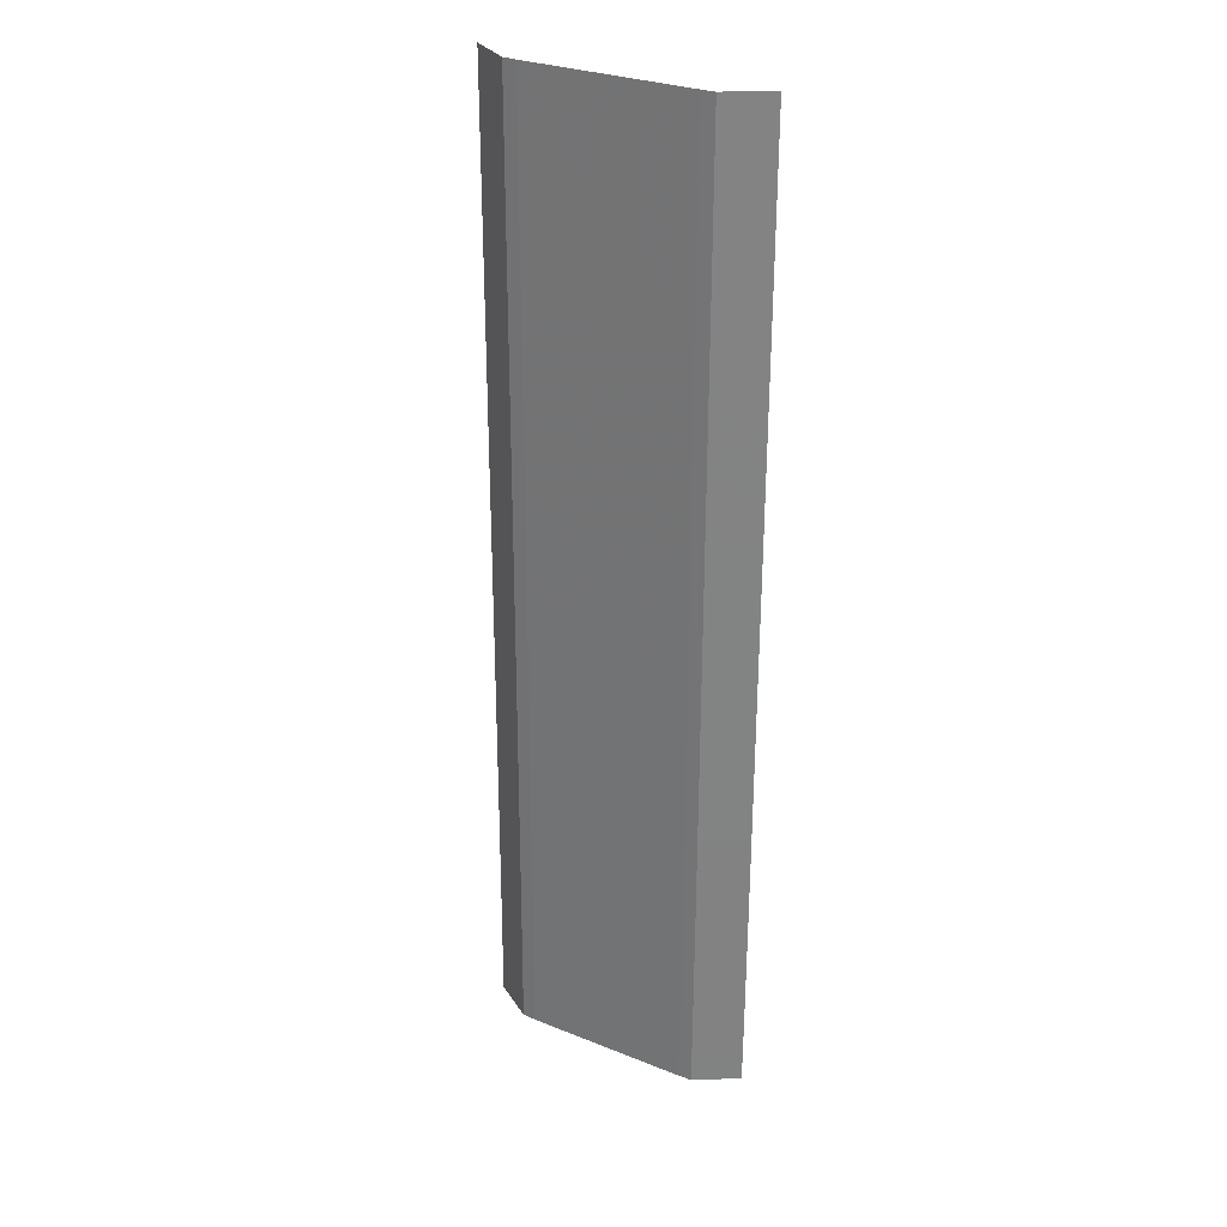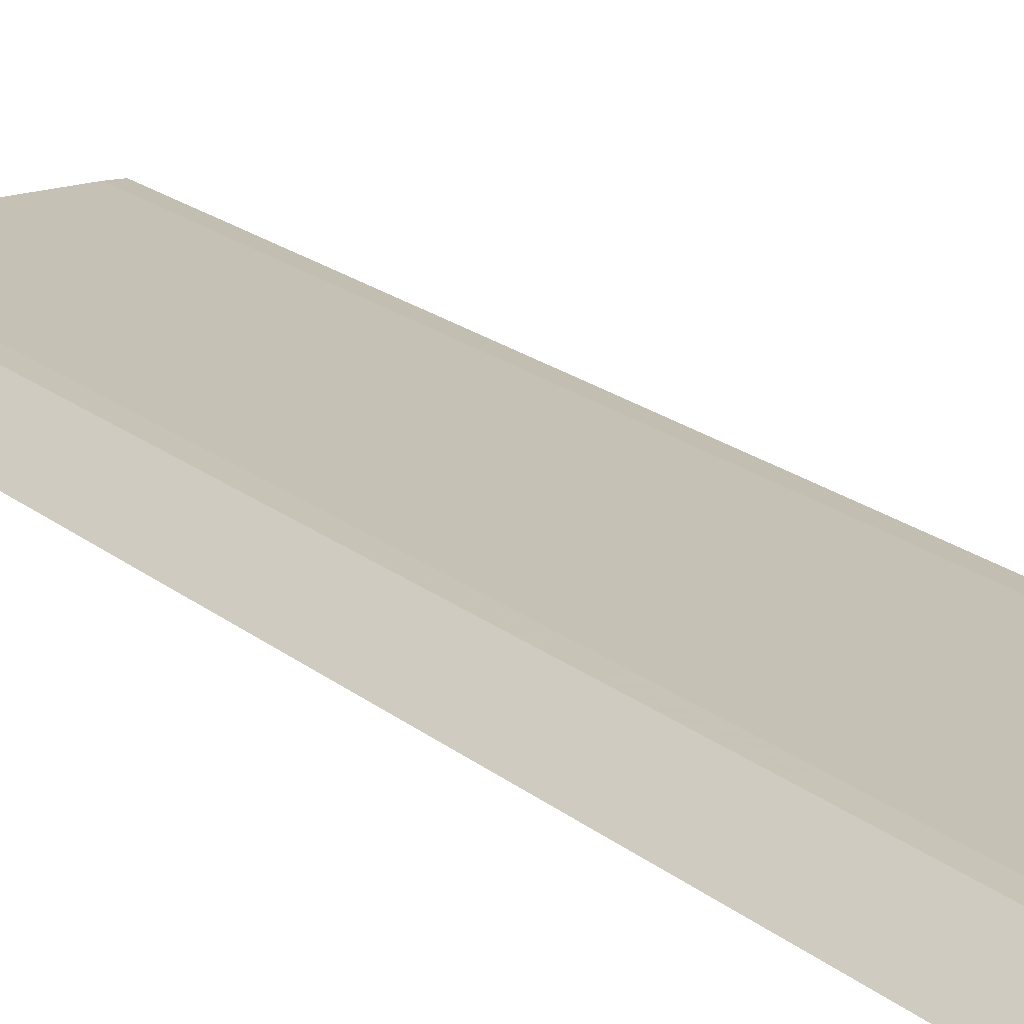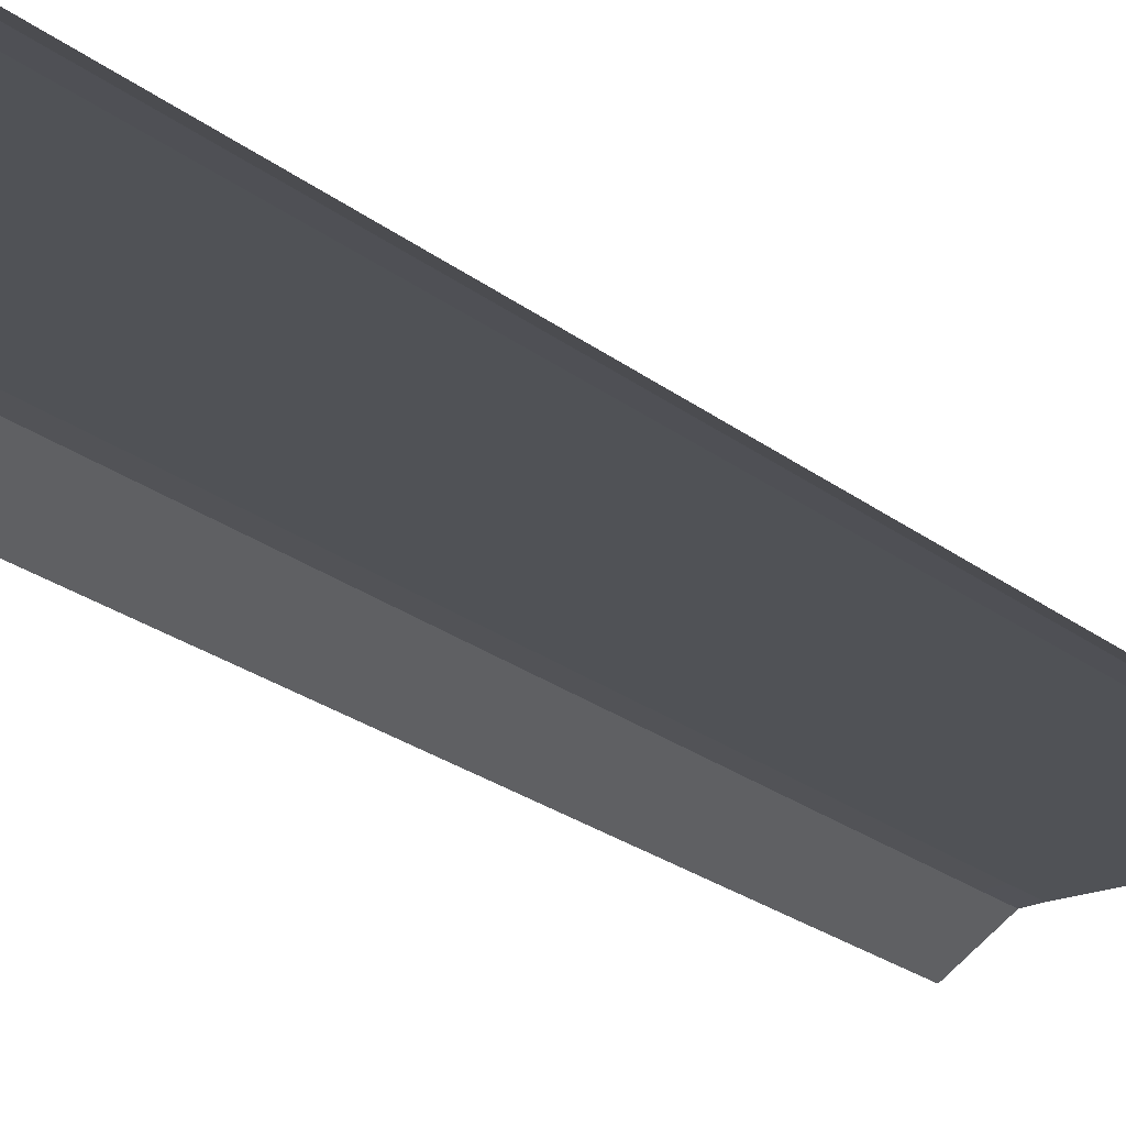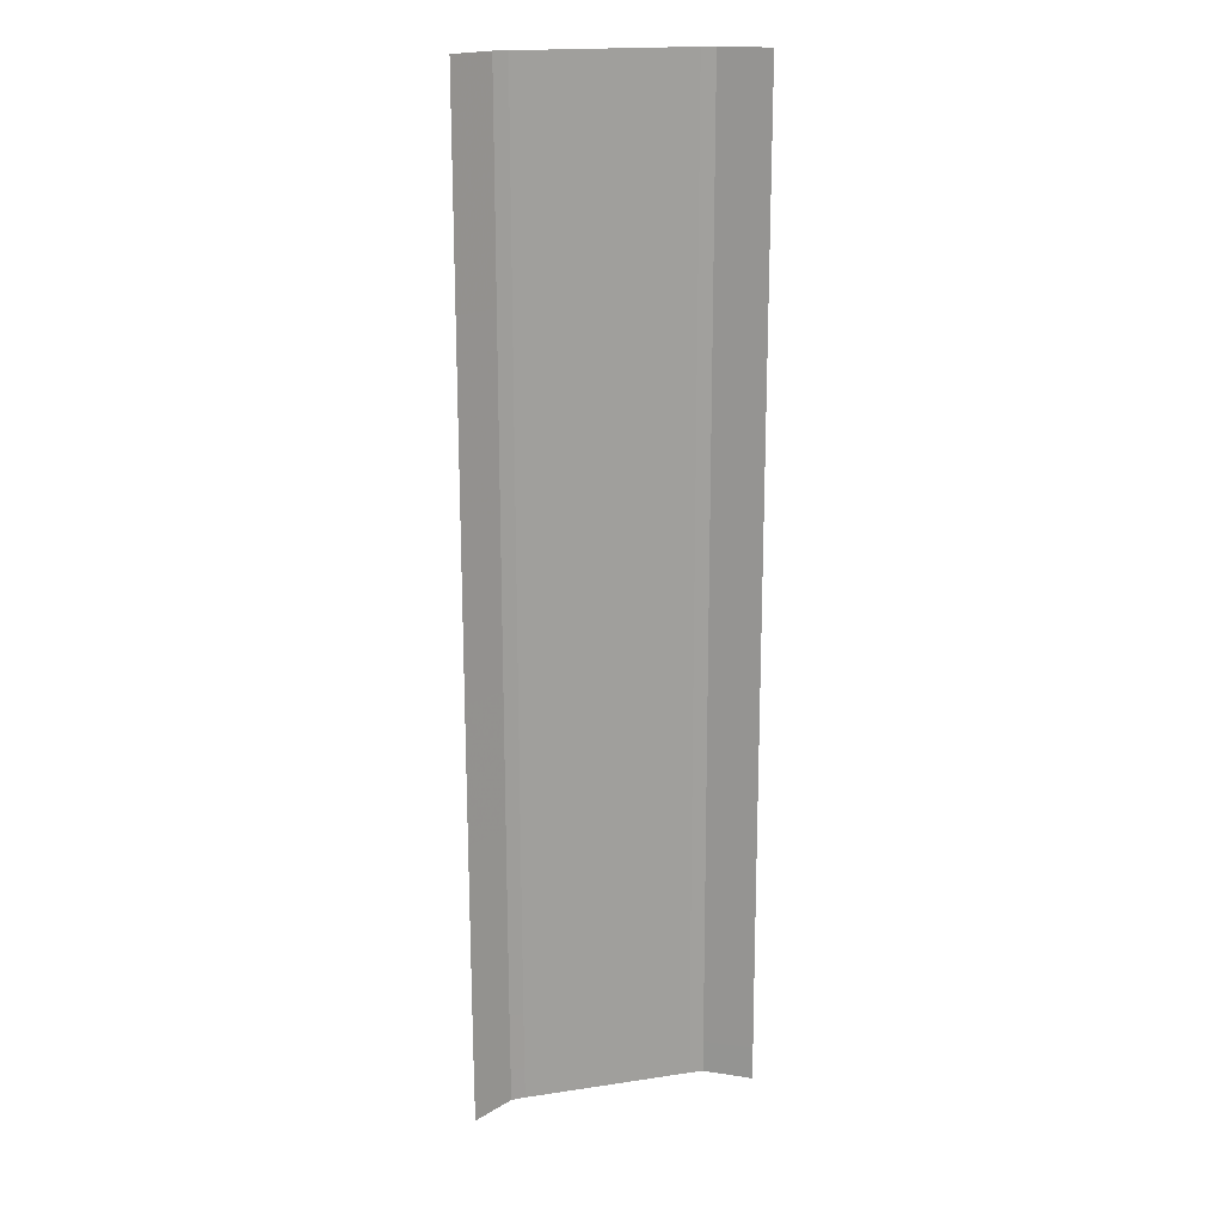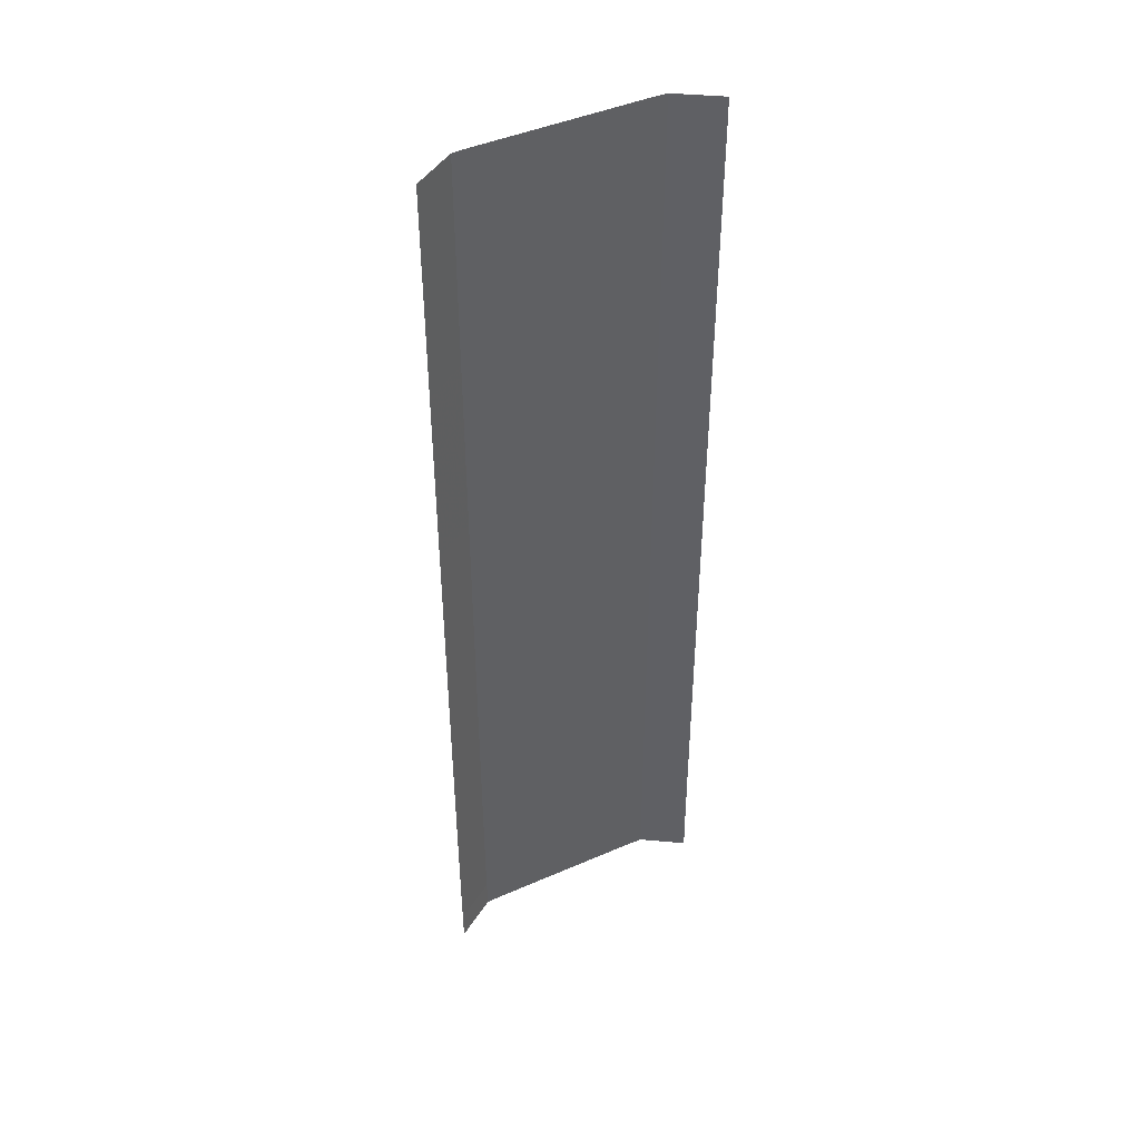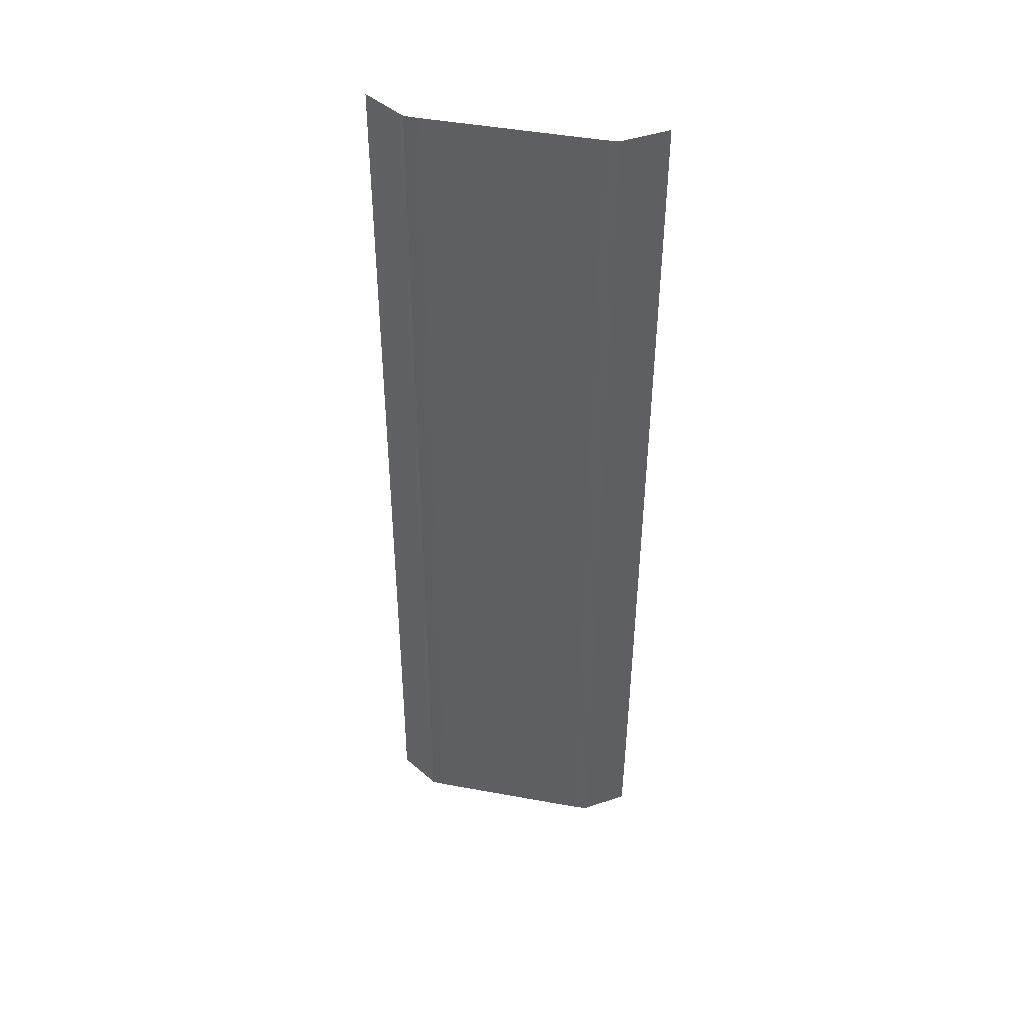
<metadata>
{"format":"obj","ext":"obj","renderer":"f3d","projection":"perspective","resolution":1024,"background":"white","views":[{"elev":29.3,"azim":-149.5,"up":"+Z"},{"elev":18.8,"azim":146.8,"up":"+Y"},{"elev":-21.1,"azim":34.7,"up":"+Y"},{"elev":18.2,"azim":-16.3,"up":"+Z"},{"elev":44.4,"azim":-27.0,"up":"+Z"},{"elev":45.1,"azim":-168.0,"up":"+Z"}]}
</metadata>
<code>
g RoadAsset76
v 188.1 0.15 139.4
v 200.1 0.15 139.4
v 188.1 0.1508 141.7
v 200.1 0.1508 141.8
v 188 0.1481 145.9
v 200 0.1481 146
v 188 0.142 152
v 200 0.142 152
v 188 0.1325 159.8
v 200 0.1325 159.9
v 188 0.1195 169.6
v 200 0.1195 169.6
v 188 0.1031 181.2
v 200 0.1031 181.2
v 188 0.08328 194.6
v 200 0.08328 194.6
v 187.9 0.06 209.9
v 199.9 0.06 209.9
v 184.1 -1.85 139.4
v 187.1 0.1 139.4
v 188.1 0.15 139.4
v 200.1 0.15 139.4
v 201.1 0.1 139.4
v 204.1 -1.85 139.4
v 184.1 -1.849 141.7
v 187.1 0.1008 141.7
v 188.1 0.1508 141.7
v 200.1 0.1508 141.8
v 201.1 0.1008 141.8
v 204.1 -1.849 141.8
v 184 -1.852 145.9
v 187 0.09812 145.9
v 188 0.1481 145.9
v 200 0.1481 146
v 201 0.09812 146
v 204 -1.852 146
v 184 -1.858 151.9
v 187 0.09203 152
v 188 0.142 152
v 200 0.142 152
v 201 0.09203 152
v 204 -1.858 152
v 184 -1.867 159.8
v 187 0.0825 159.8
v 188 0.1325 159.8
v 200 0.1325 159.9
v 201 0.0825 159.9
v 204 -1.867 159.9
v 184 -1.88 169.6
v 187 0.06953 169.6
v 188 0.1195 169.6
v 200 0.1195 169.6
v 201 0.06953 169.6
v 204 -1.88 169.6
v 184 -1.897 181.2
v 187 0.05312 181.2
v 188 0.1031 181.2
v 200 0.1031 181.2
v 201 0.05312 181.2
v 204 -1.897 181.2
v 184 -1.917 194.6
v 187 0.03328 194.6
v 188 0.08328 194.6
v 200 0.08328 194.6
v 201 0.03328 194.6
v 204 -1.917 194.6
v 183.9 -1.94 209.9
v 186.9 0.009999 209.9
v 187.9 0.06 209.9
v 199.9 0.06 209.9
v 200.9 0.009999 209.9
v 203.9 -1.94 209.9
g RoadAsset76_0
f 4 2 1
f 3 4 1
f 6 4 3
f 5 6 3
f 8 6 5
f 7 8 5
f 10 8 7
f 9 10 7
f 12 10 9
f 11 12 9
f 14 12 11
f 13 14 11
f 16 14 13
f 15 16 13
f 18 16 15
f 17 18 15
g RoadAsset76_1
f 26 20 19
f 25 26 19
f 27 21 20
f 26 27 20
f 29 23 22
f 28 29 22
f 30 24 23
f 29 30 23
f 32 26 25
f 31 32 25
f 33 27 26
f 32 33 26
f 35 29 28
f 34 35 28
f 36 30 29
f 35 36 29
f 38 32 31
f 37 38 31
f 39 33 32
f 38 39 32
f 41 35 34
f 40 41 34
f 42 36 35
f 41 42 35
f 44 38 37
f 43 44 37
f 45 39 38
f 44 45 38
f 47 41 40
f 46 47 40
f 48 42 41
f 47 48 41
f 50 44 43
f 49 50 43
f 51 45 44
f 50 51 44
f 53 47 46
f 52 53 46
f 54 48 47
f 53 54 47
f 56 50 49
f 55 56 49
f 57 51 50
f 56 57 50
f 59 53 52
f 58 59 52
f 60 54 53
f 59 60 53
f 62 56 55
f 61 62 55
f 63 57 56
f 62 63 56
f 65 59 58
f 64 65 58
f 66 60 59
f 65 66 59
f 68 62 61
f 67 68 61
f 69 63 62
f 68 69 62
f 71 65 64
f 70 71 64
f 72 66 65
f 71 72 65

</code>
